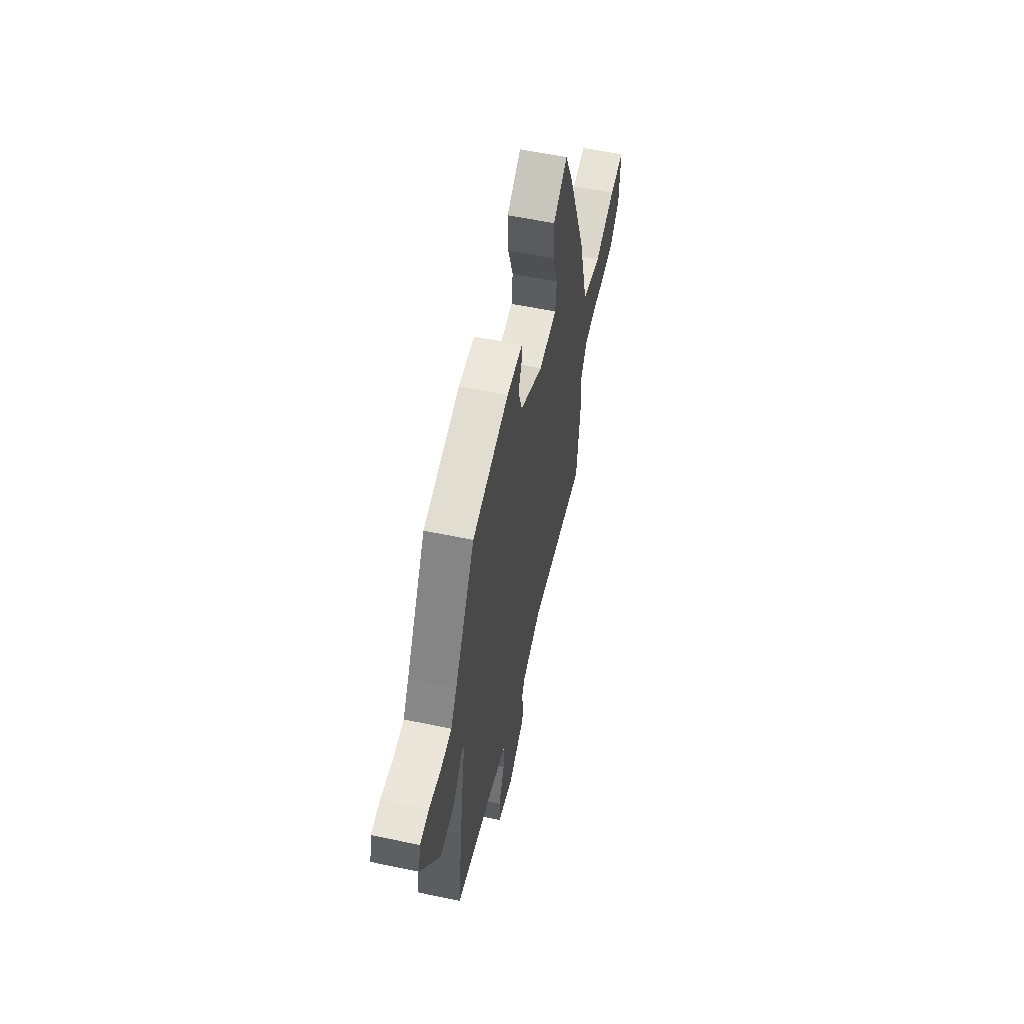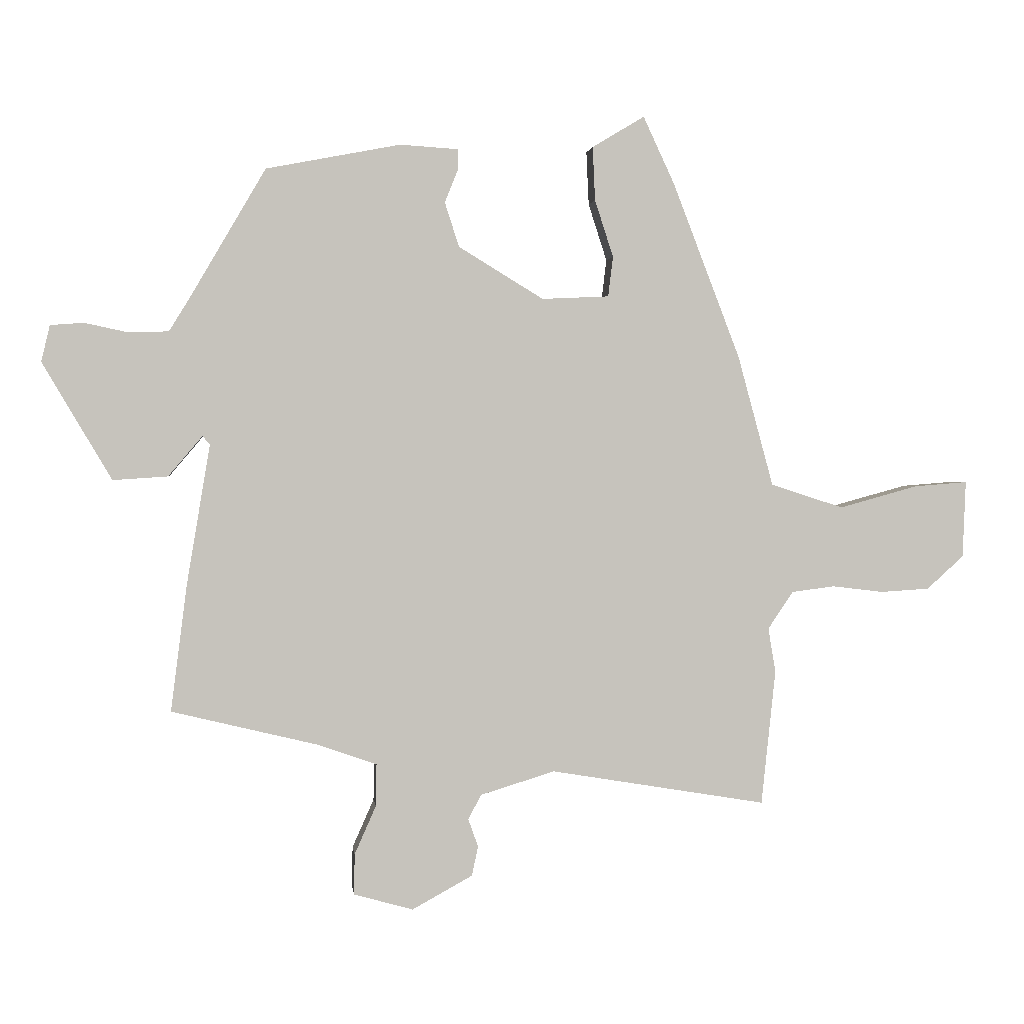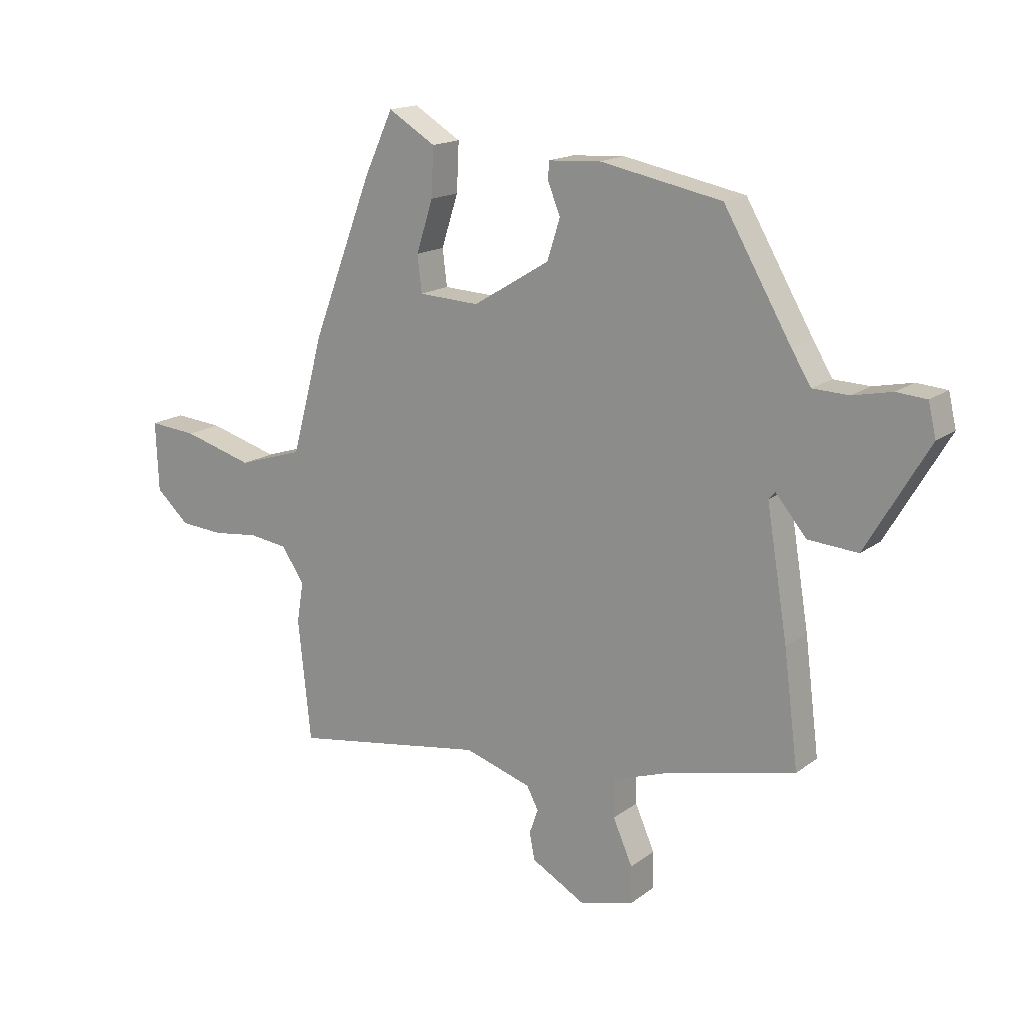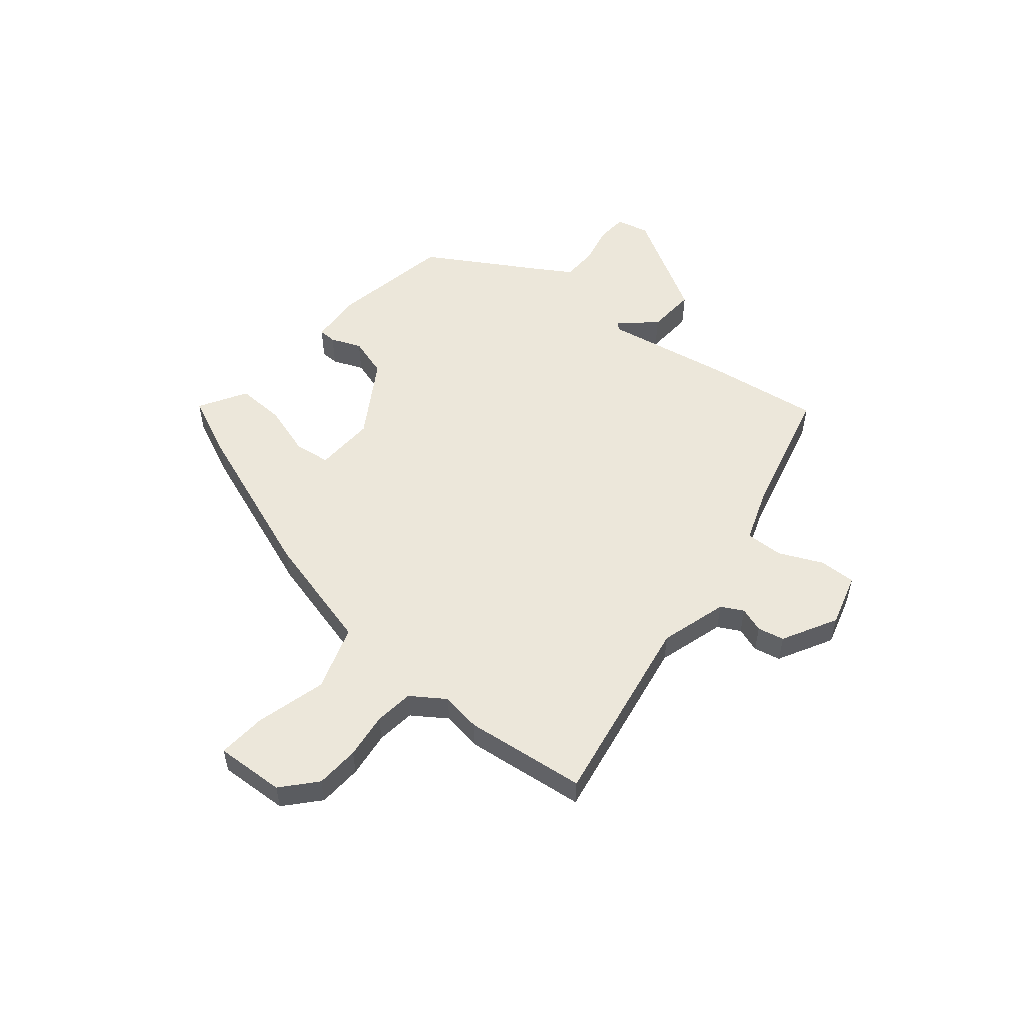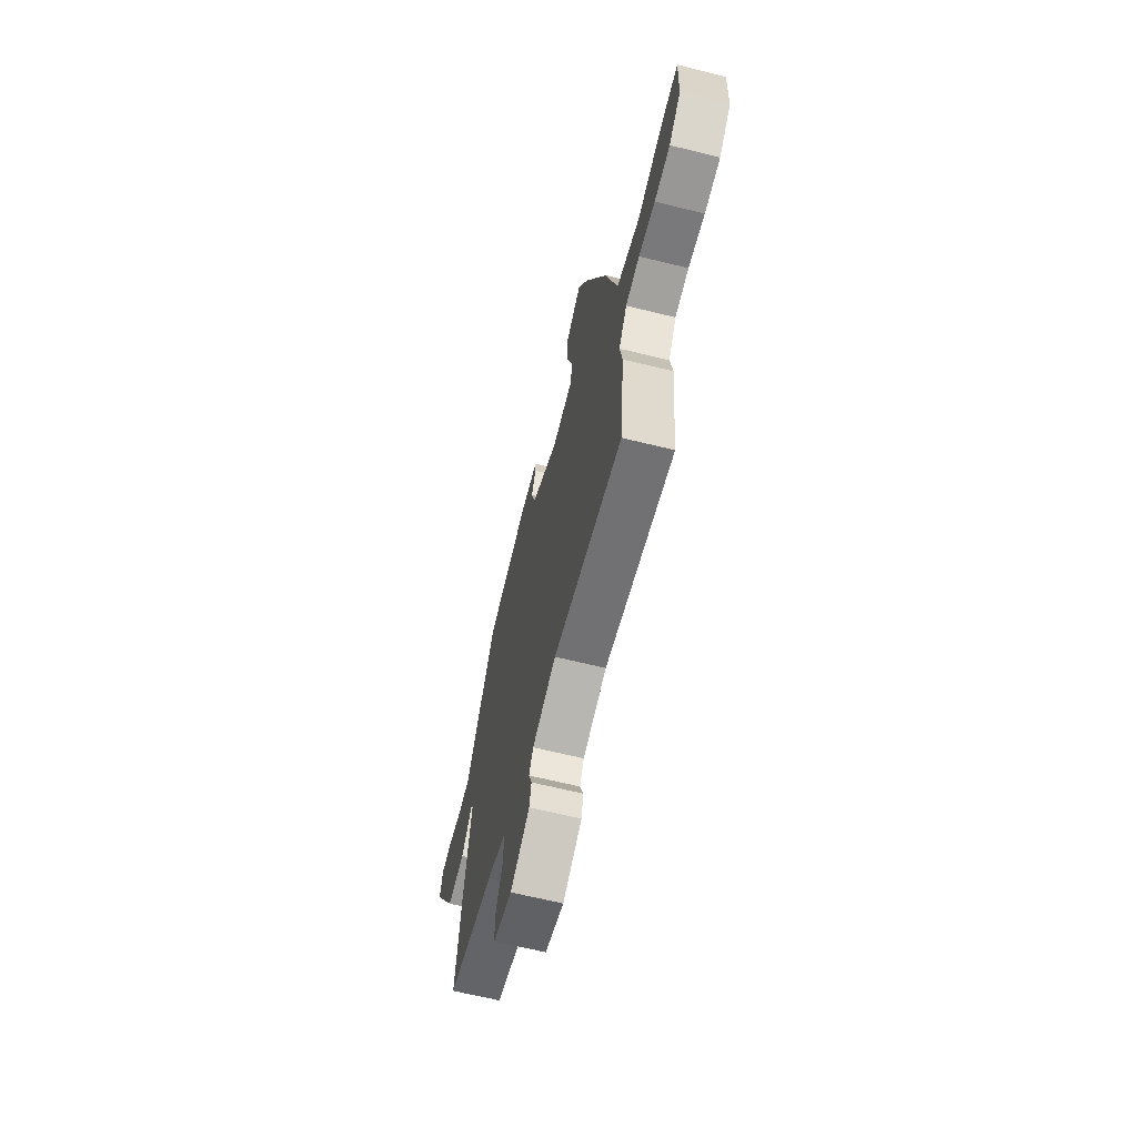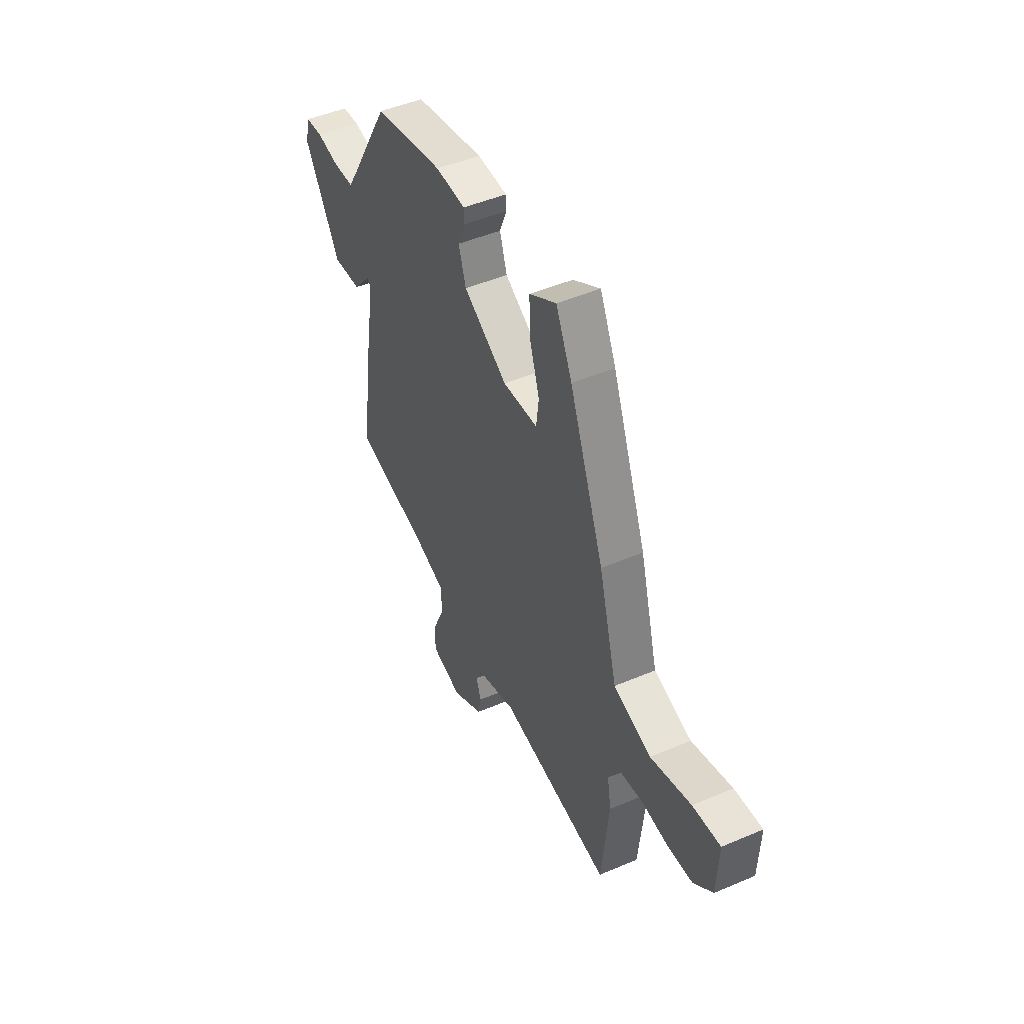
<metadata>
{"format":"obj","ext":"obj","renderer":"f3d","projection":"perspective","resolution":1024,"background":"white","views":[{"elev":57.3,"azim":-77.6,"up":"+Z"},{"elev":1.4,"azim":-6.7,"up":"+Z"},{"elev":16.5,"azim":-145.5,"up":"+Z"},{"elev":53.4,"azim":129.1,"up":"+Y"},{"elev":-64.7,"azim":76.0,"up":"+Z"},{"elev":47.1,"azim":64.2,"up":"+Z"}]}
</metadata>
<code>
v 0.341 0.07 0.439
v 0.45 0.07 0.155
v 0.508 0.07 -0.058
v 0.626 0.07 -0.096
v 0.753 0.07 -0.061
v 0.84 0.07 -0.054
v 0.835 0.07 -0.179
v 0.775 0.07 -0.233
v 0.696 0.07 -0.238
v 0.613 0.07 -0.228
v 0.543 0.07 -0.237
v 0.502 0.07 -0.298
v 0.514 0.07 -0.37
v 0.491 0.07 -0.589
v 0.141 0.07 -0.531
v 0.02 0.07 -0.568
v -0.001 0.07 -0.608
v 0.015 0.07 -0.653
v 0.005 0.07 -0.701
v -0.093 0.07 -0.755
v -0.189 0.07 -0.728
v -0.188 0.07 -0.662
v -0.153 0.07 -0.583
v -0.152 0.07 -0.515
v -0.249 0.07 -0.481
v -0.485 0.07 -0.424
v -0.459 0.07 -0.22
v -0.421 0.07 0.009
v -0.433 0.07 0.022
v -0.488 0.07 -0.043
v -0.577 0.07 -0.049
v -0.689 0.07 0.141
v -0.675 0.07 0.2
v -0.621 0.07 0.204
v -0.551 0.07 0.189
v -0.486 0.07 0.191
v -0.451 0.07 0.248
v -0.33 0.07 0.455
v -0.112 0.07 0.497
v -0.018 0.07 0.491
v -0.017 0.07 0.459
v -0.039 0.07 0.404
v -0.016 0.07 0.332
v 0.122 0.07 0.248
v 0.231 0.07 0.253
v 0.239 0.07 0.318
v 0.209 0.07 0.411
v 0.205 0.07 0.498
v 0.29 0.07 0.549
v 0.341 0 0.439
v 0.45 0 0.155
v 0.508 0 -0.058
v 0.626 0 -0.096
v 0.753 0 -0.061
v 0.84 0 -0.054
v 0.835 0 -0.179
v 0.775 0 -0.233
v 0.696 0 -0.238
v 0.613 0 -0.228
v 0.543 0 -0.237
v 0.502 0 -0.298
v 0.514 0 -0.37
v 0.491 0 -0.589
v 0.141 0 -0.531
v 0.02 0 -0.568
v -0.001 0 -0.608
v 0.015 0 -0.653
v 0.005 0 -0.701
v -0.093 0 -0.755
v -0.189 0 -0.728
v -0.188 0 -0.662
v -0.153 0 -0.583
v -0.152 0 -0.515
v -0.249 0 -0.481
v -0.485 0 -0.424
v -0.459 0 -0.22
v -0.421 0 0.009
v -0.433 0 0.022
v -0.488 0 -0.043
v -0.577 0 -0.049
v -0.689 0 0.141
v -0.675 0 0.2
v -0.621 0 0.204
v -0.551 0 0.189
v -0.486 0 0.191
v -0.451 0 0.248
v -0.33 0 0.455
v -0.112 0 0.497
v -0.018 0 0.491
v -0.017 0 0.459
v -0.039 0 0.404
v -0.016 0 0.332
v 0.122 0 0.248
v 0.231 0 0.253
v 0.239 0 0.318
v 0.209 0 0.411
v 0.205 0 0.498
v 0.29 0 0.549
f 1 2 3
f 49 1 3
f 48 49 3
f 47 48 3
f 46 47 3
f 45 46 3
f 44 45 3
f 43 44 3
f 40 41 42
f 39 40 42
f 38 39 42
f 37 38 42
f 36 37 42 43
f 33 34 35
f 32 33 35
f 31 32 35
f 30 31 35
f 29 30 35
f 28 29 35 36
f 25 26 27 28
f 24 25 28
f 36 43 3
f 28 36 3
f 24 28 3
f 21 22 23
f 20 21 23
f 19 20 23
f 18 19 23
f 17 18 23
f 16 17 23 24
f 12 13 14 15
f 24 3 4
f 16 24 4
f 15 16 4
f 12 15 4
f 11 12 4
f 8 9 10
f 7 8 10
f 7 10 11
f 6 7 11
f 5 6 11
f 4 5 11
f 52 51 50
f 52 50 98
f 52 98 97
f 52 97 96
f 52 96 95
f 52 95 94
f 52 94 93
f 52 93 92
f 91 90 89
f 91 89 88
f 91 88 87
f 91 87 86
f 92 91 86 85
f 84 83 82
f 84 82 81
f 84 81 80
f 84 80 79
f 84 79 78
f 85 84 78 77
f 77 76 75 74
f 77 74 73
f 52 92 85
f 52 85 77
f 52 77 73
f 72 71 70
f 72 70 69
f 72 69 68
f 72 68 67
f 72 67 66
f 73 72 66 65
f 64 63 62 61
f 53 52 73
f 53 73 65
f 53 65 64
f 53 64 61
f 53 61 60
f 59 58 57
f 59 57 56
f 60 59 56
f 60 56 55
f 60 55 54
f 60 54 53
f 1 50 51 2
f 2 51 52 3
f 3 52 53 4
f 4 53 54 5
f 5 54 55 6
f 6 55 56 7
f 7 56 57 8
f 8 57 58 9
f 9 58 59 10
f 10 59 60 11
f 11 60 61 12
f 12 61 62 13
f 13 62 63 14
f 14 63 64 15
f 15 64 65 16
f 16 65 66 17
f 17 66 67 18
f 18 67 68 19
f 19 68 69 20
f 20 69 70 21
f 21 70 71 22
f 22 71 72 23
f 23 72 73 24
f 24 73 74 25
f 25 74 75 26
f 26 75 76 27
f 27 76 77 28
f 28 77 78 29
f 29 78 79 30
f 30 79 80 31
f 31 80 81 32
f 32 81 82 33
f 33 82 83 34
f 34 83 84 35
f 35 84 85 36
f 36 85 86 37
f 37 86 87 38
f 38 87 88 39
f 39 88 89 40
f 40 89 90 41
f 41 90 91 42
f 42 91 92 43
f 43 92 93 44
f 44 93 94 45
f 45 94 95 46
f 46 95 96 47
f 47 96 97 48
f 48 97 98 49
f 49 98 50 1

</code>
